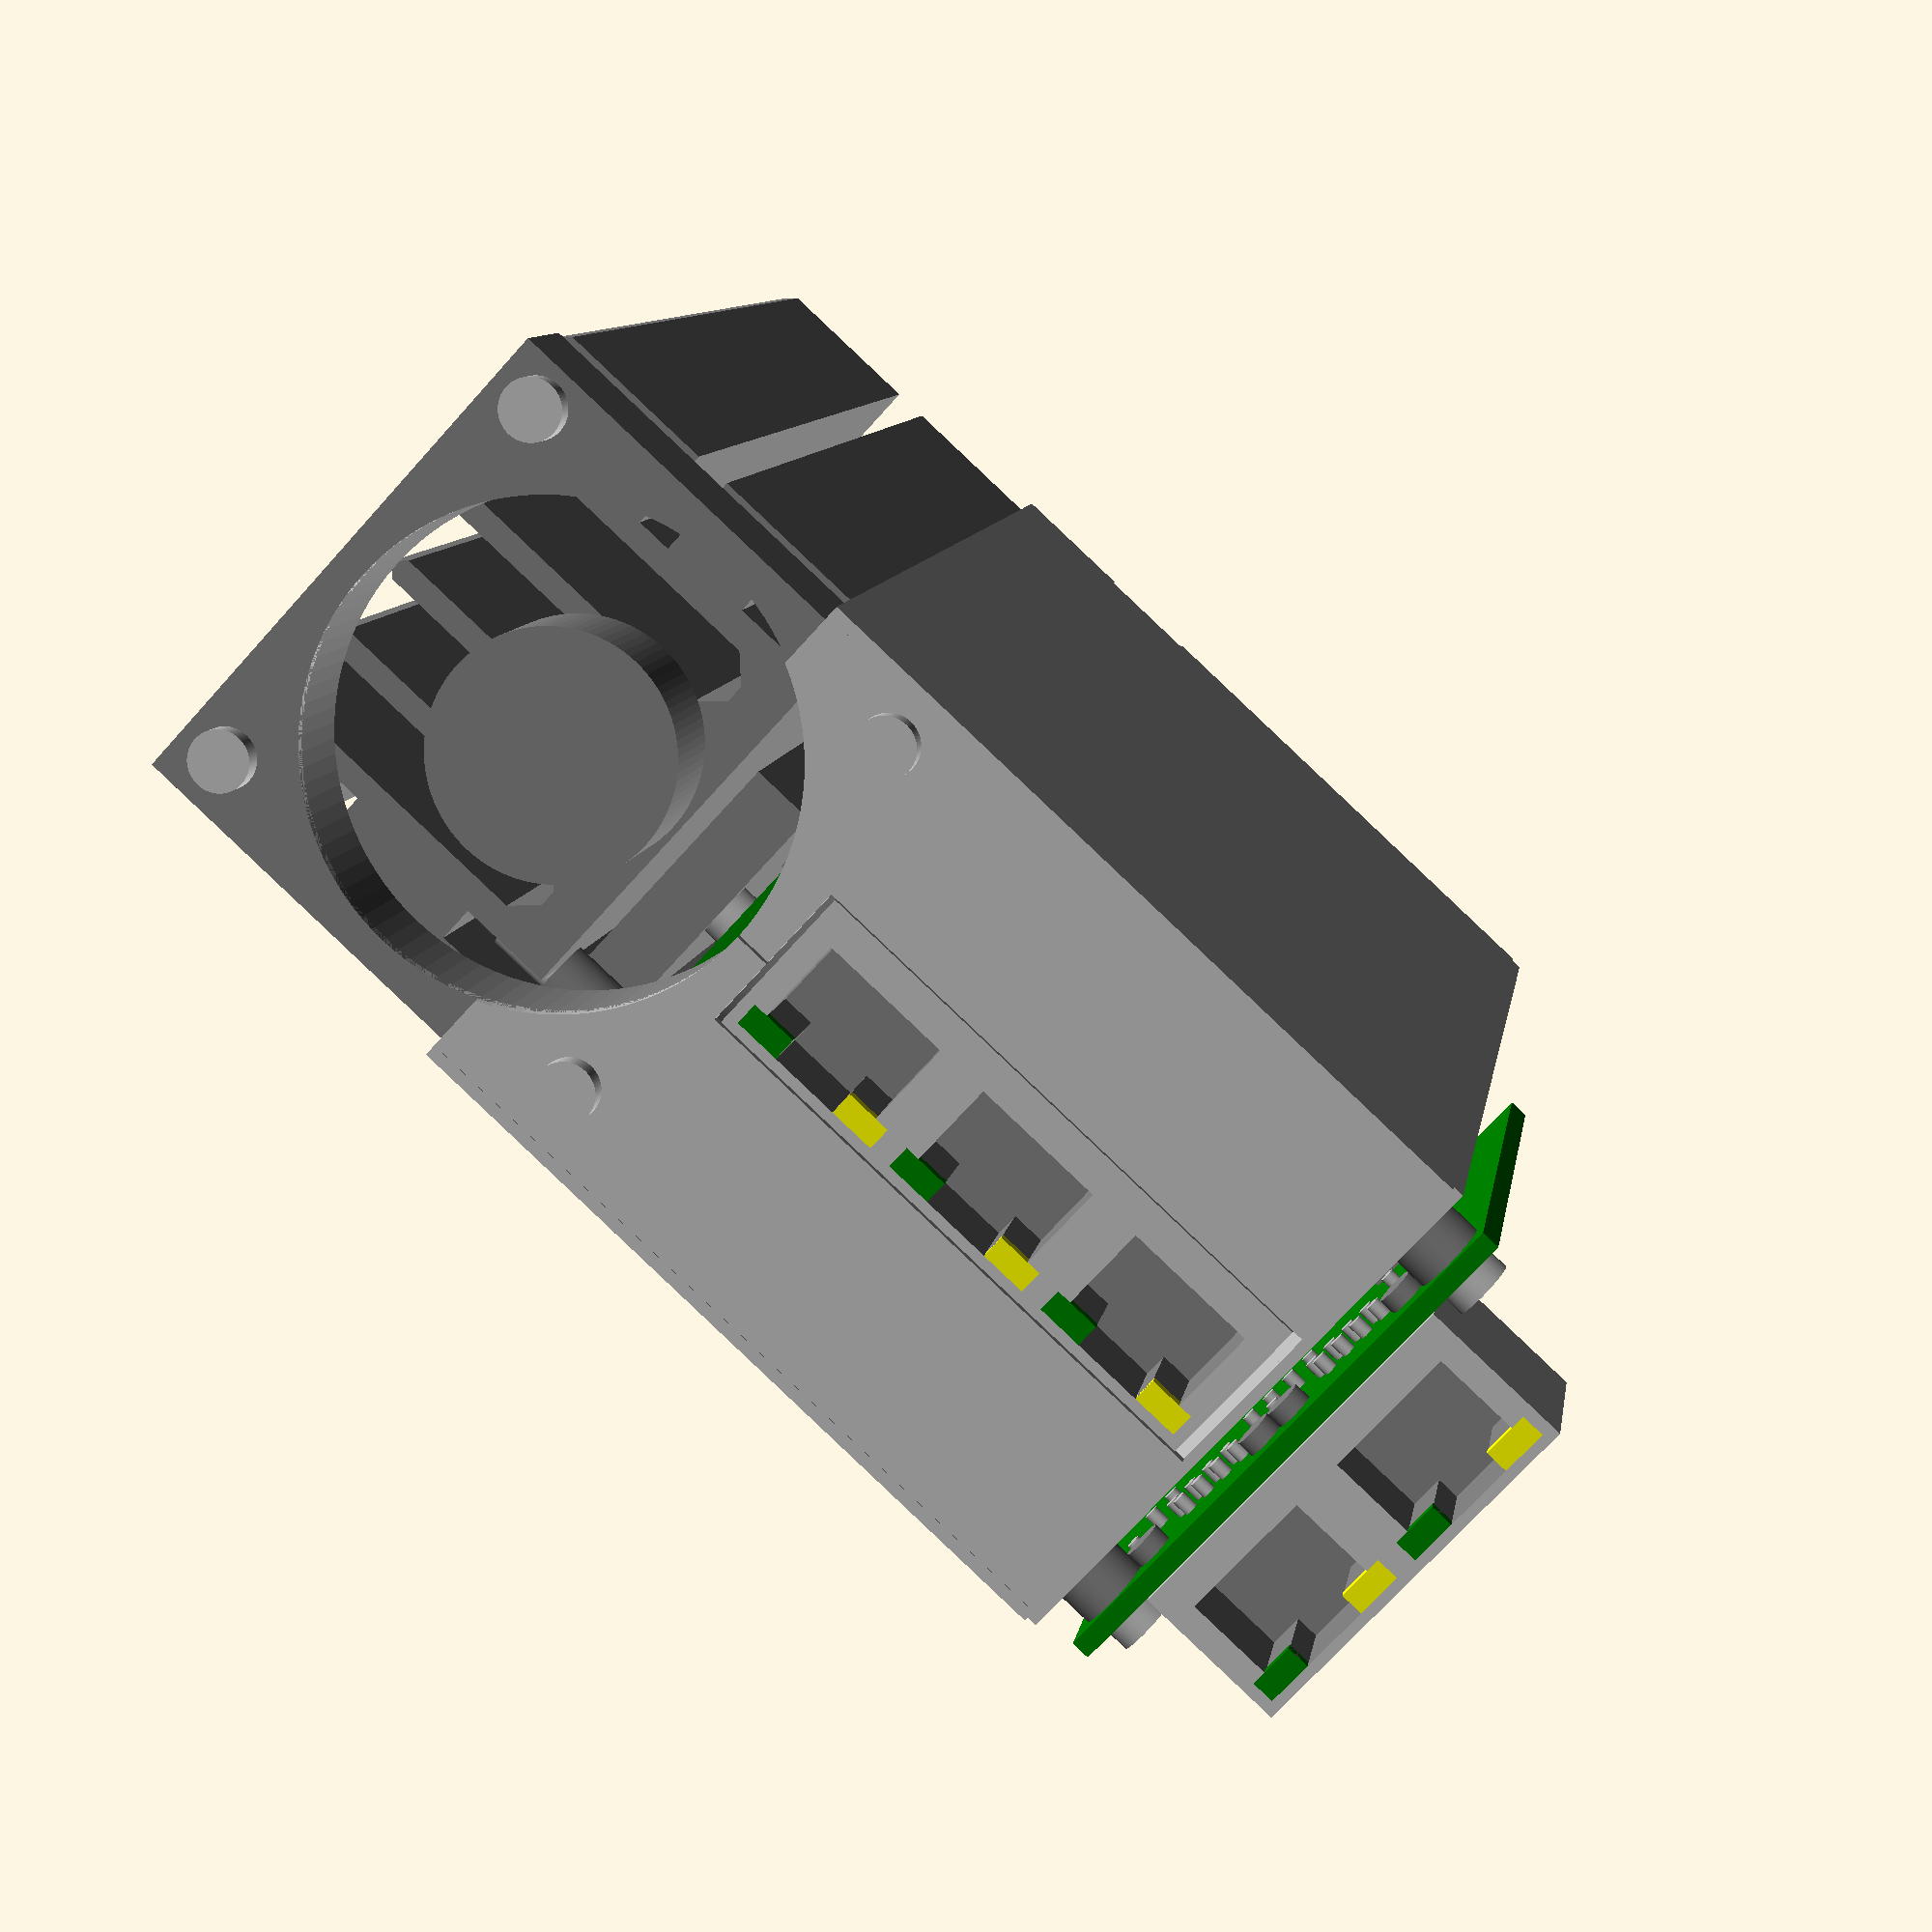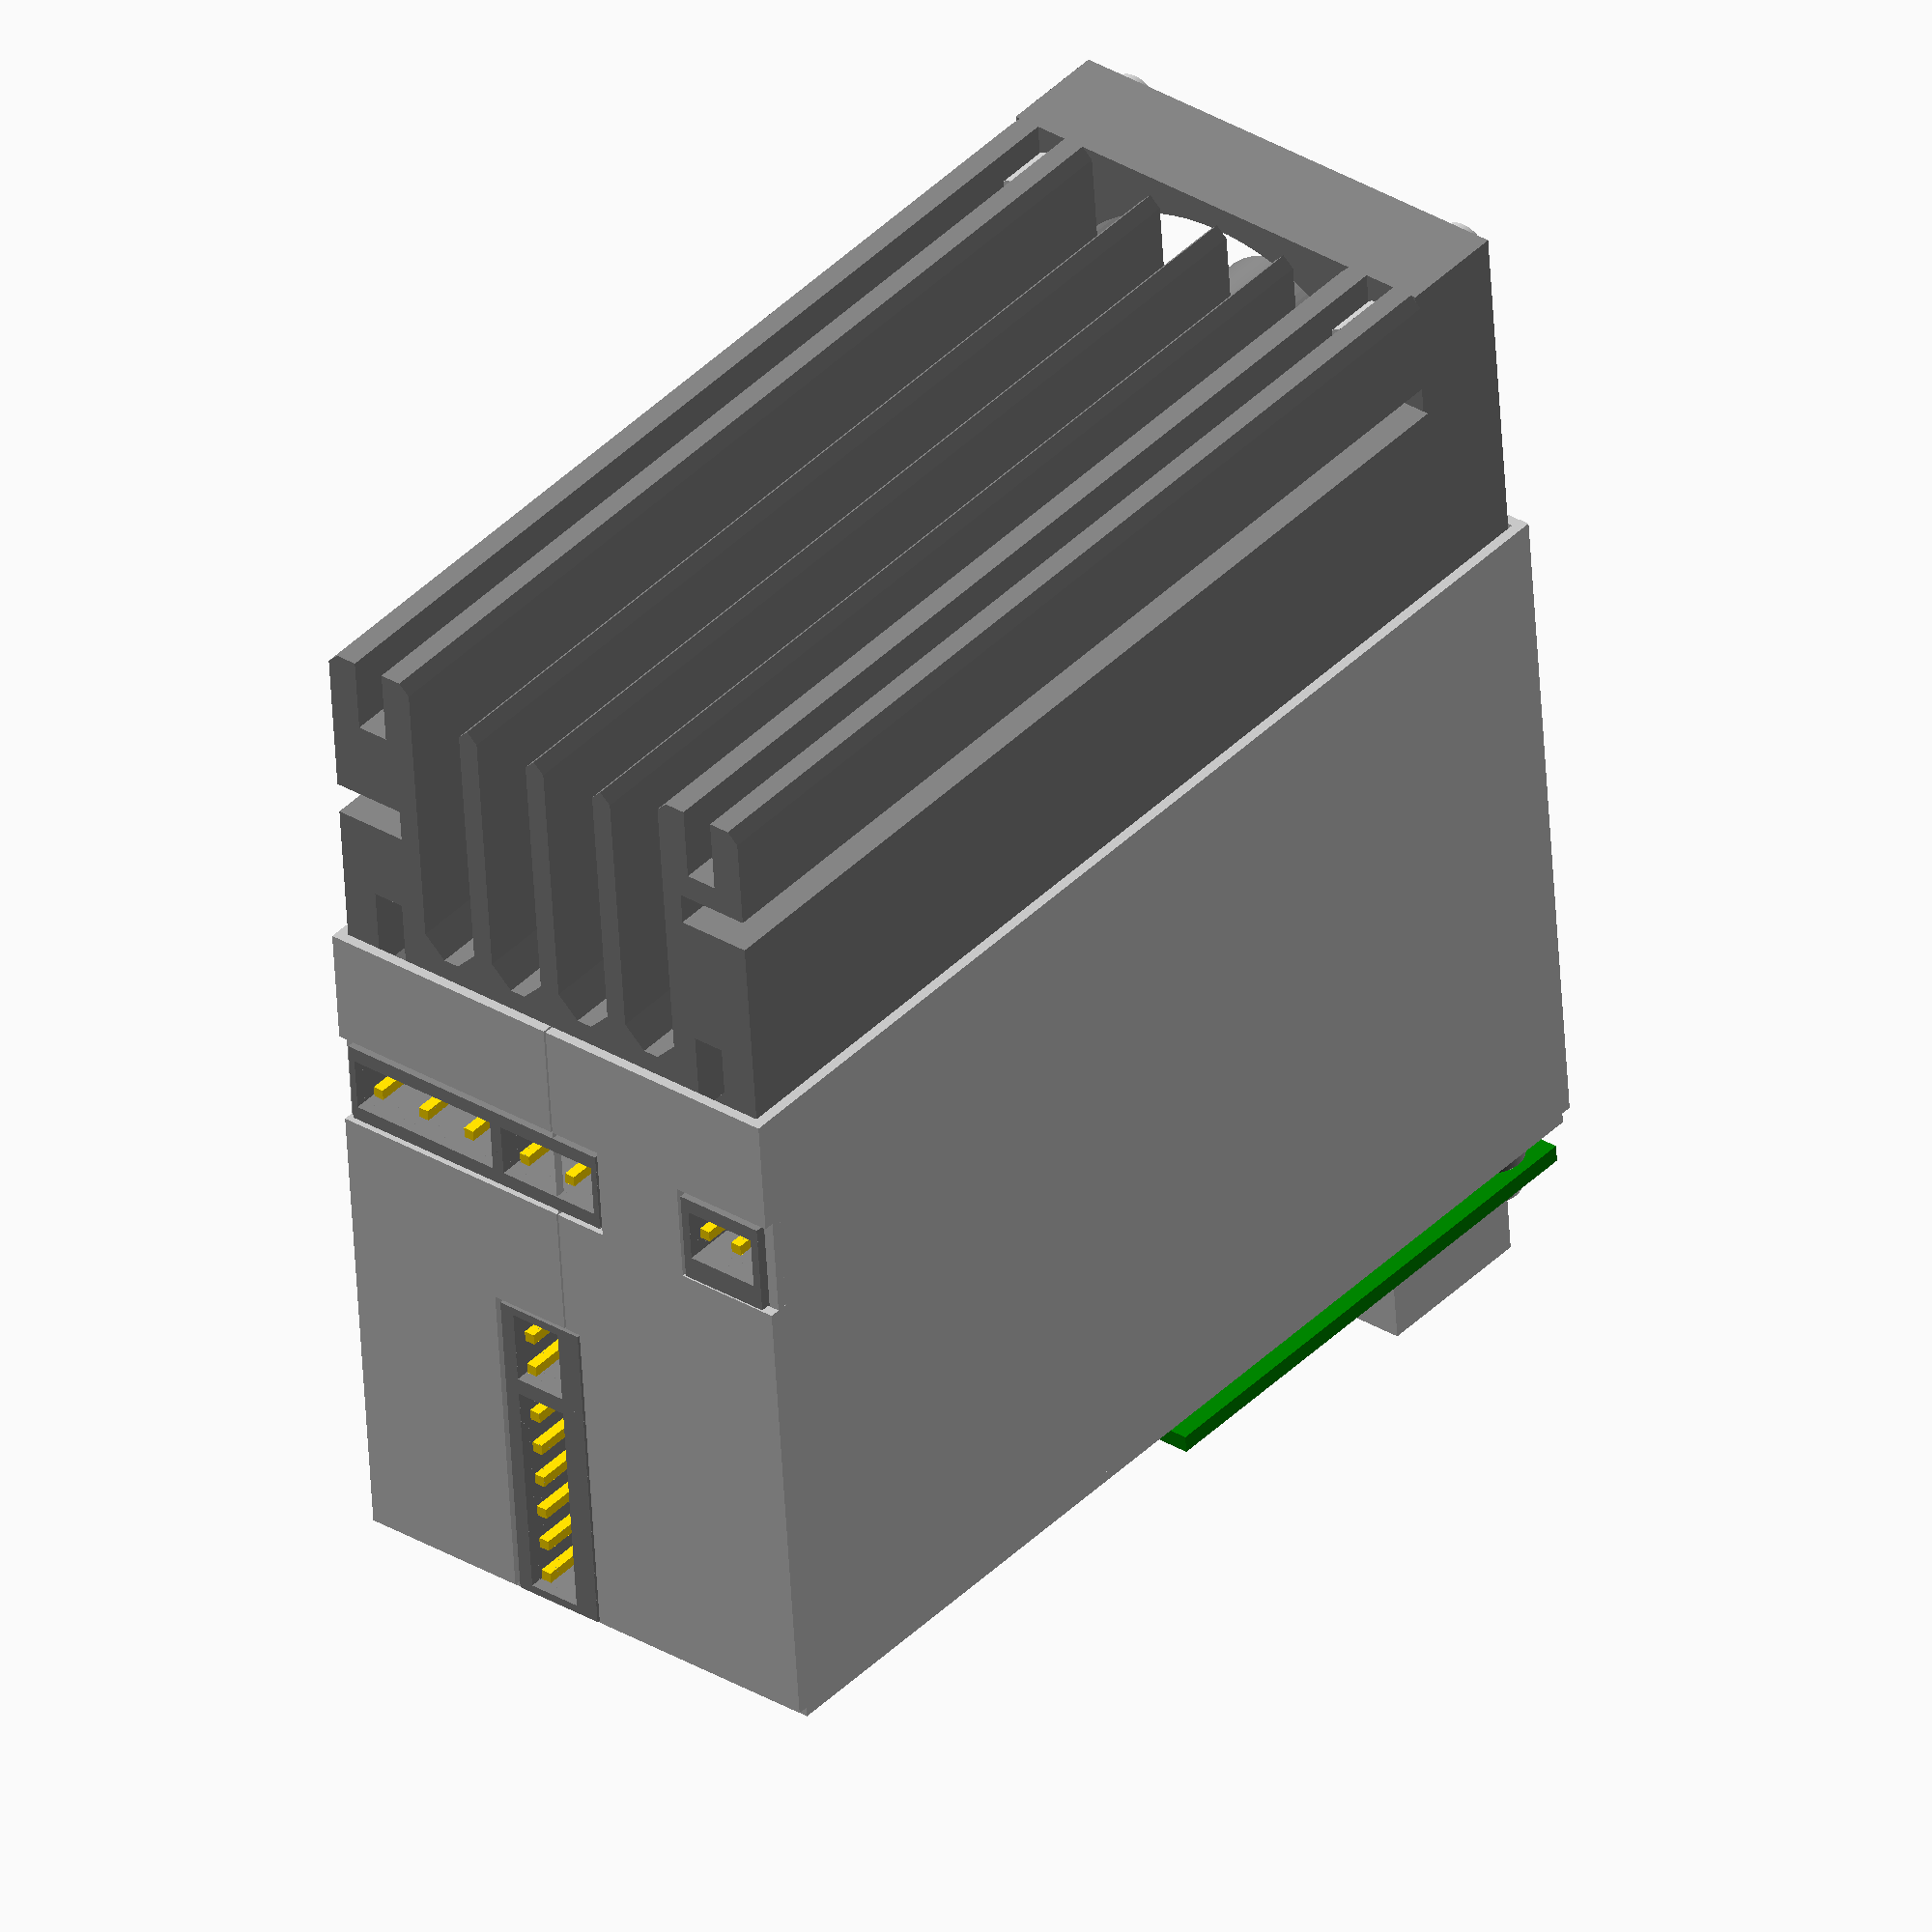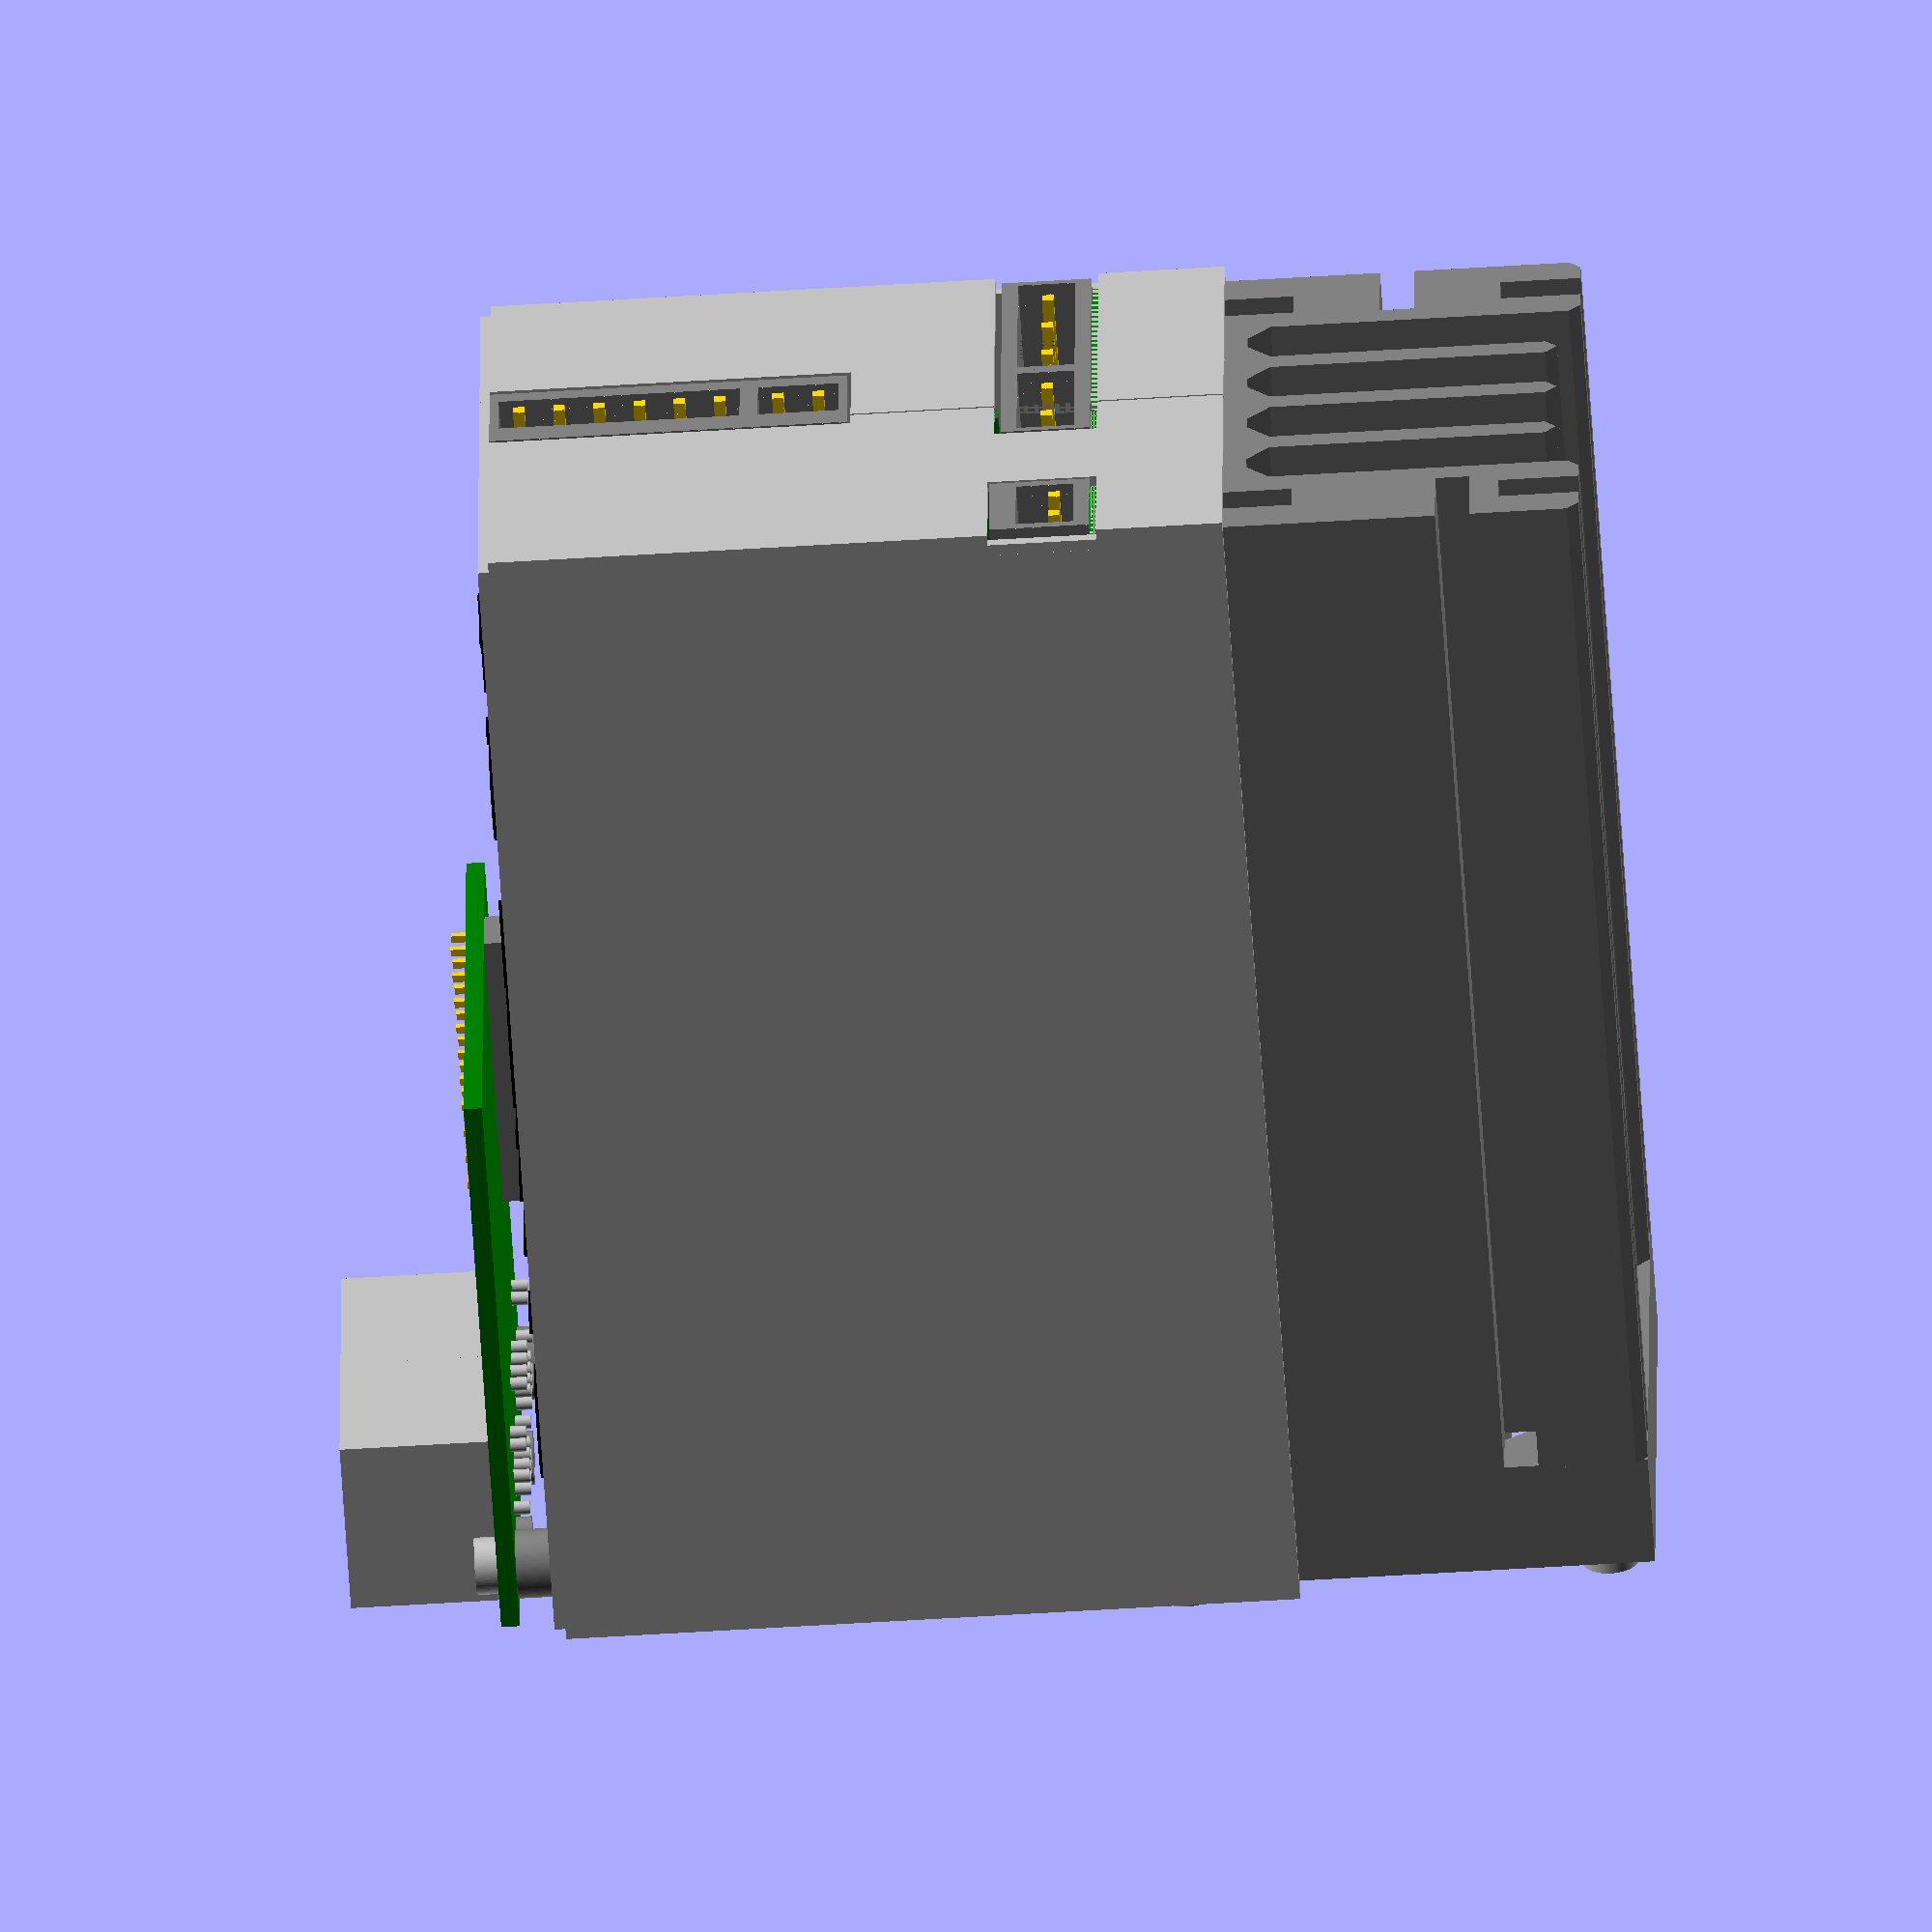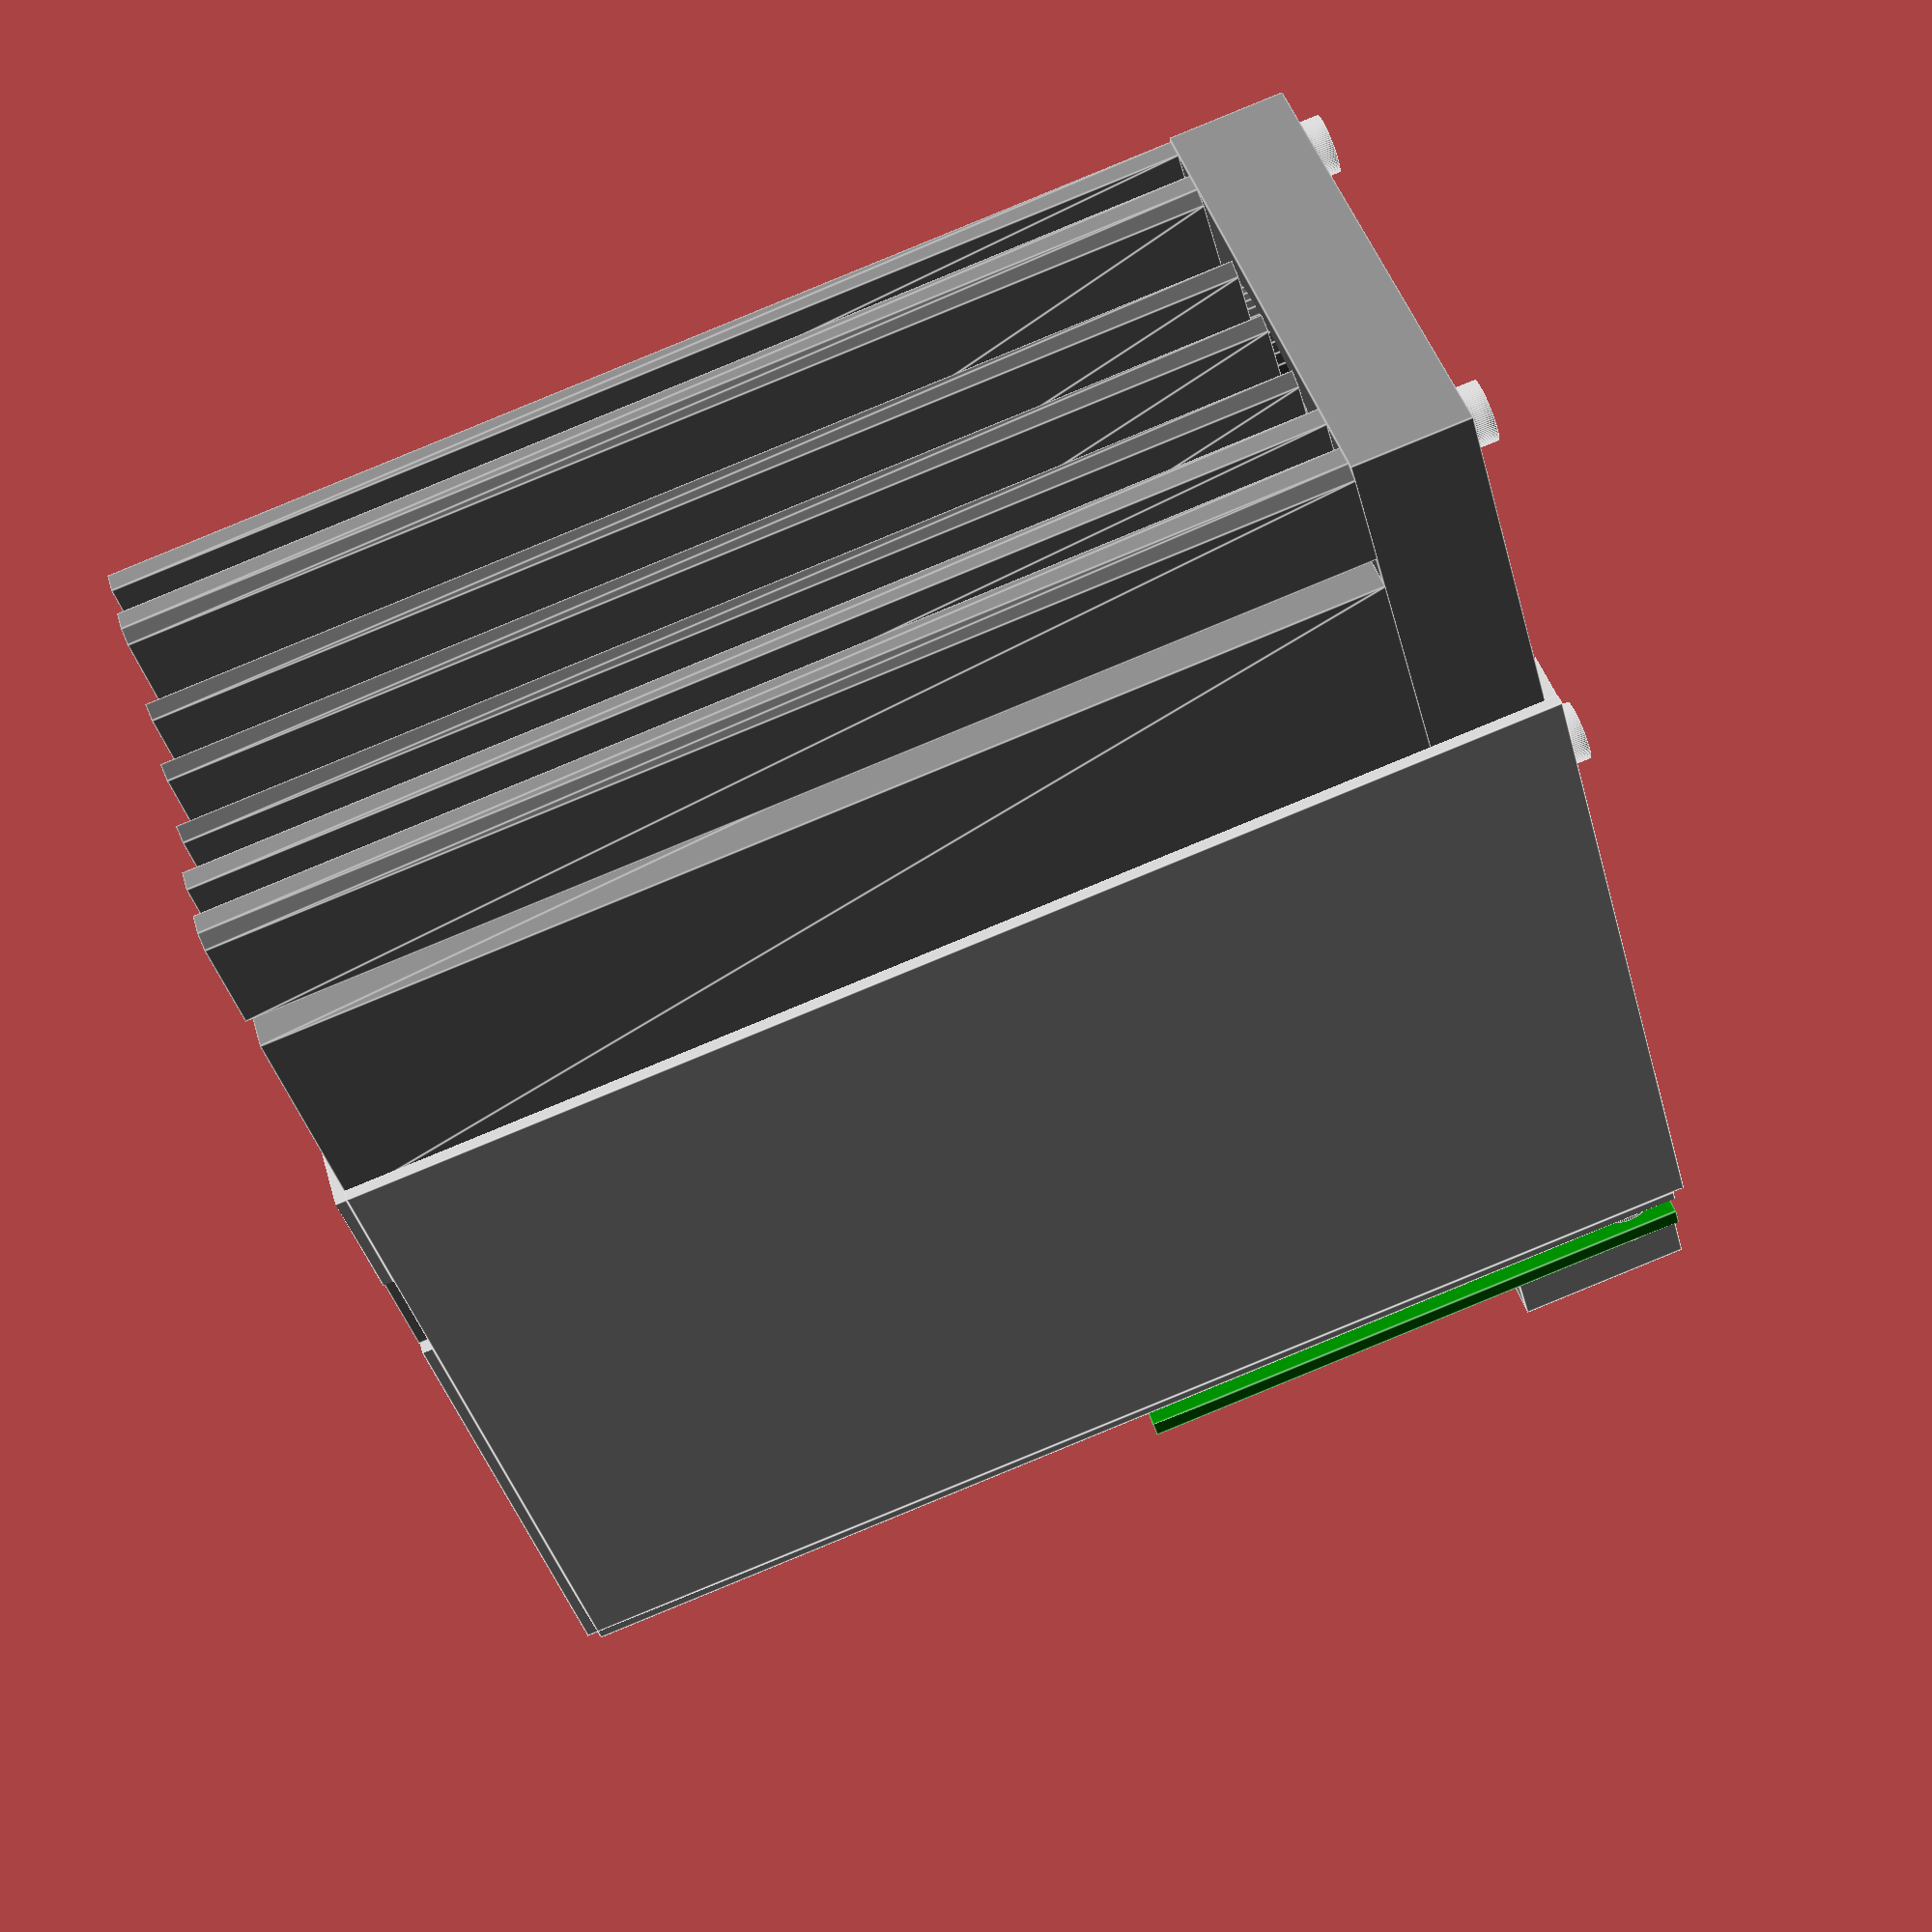
<openscad>
pcb_hight = 1.6;

module capp(){
	color("grey") cylinder($fn=100, r = 12.5, h = 50);
	color("gold") translate([5, 0, 0]) cube([1, 1, 6], true);
	color("gold") translate([-5, 0, 0]) cube([1, 1, 6], true);
}

module cap(){
	color("red") cube([8, 18, 15]);
	color("gold") translate([4.5, 18 / 2 - 15 / 2, 0]) cube([1, 1, 6], true);
	color("gold") translate([4.5, 18 / 2 + 15 / 2, 0]) cube([1, 1, 6], true);
}

module rj45(){
	difference(){
		color("silver") cube([16, 15.6, 13.2], false);
		color("grey") translate([8, 3.9, 13.33/2]) cube([11.5, 8, 7.5], true);
		color("grey") translate([8, 3.9, 13.33-2]) cube([6, 8, 2], true);
		color("grey") translate([16-3, 0.45, 13.33-2]) cube([4, 1, 2], true);
		color("grey") translate([3, 0.45, 13.33-2]) cube([4, 1, 2], true);
	}
	color("green") translate([16-3, 0.5, 13.33-2]) cube([4, 1, 2], true);
	color("yellow") translate([3, 0.5, 13.33-2]) cube([4, 1, 2], true);
  
  color("grey") translate([(16 - 12.7) / 2, 5.4, -3]) cylinder($fn = 100, r = 1.6, h = 3);
  color("grey") translate([(16 - 12.7) / 2 + 12.7, 5.4, -3]) cylinder($fn = 100, r = 1.6, h = 3);
  color("silver") translate([0, 5.4 + 3.54, -3]) cylinder($fn = 100, r = 0.6, h = 3);
  color("silver") translate([16, 5.4 + 3.54, -3]) cylinder($fn = 100, r = 0.6, h = 3);
  color("silver") translate([(16 - 13.72) / 2, 5.4 + 9.12, -3]) cylinder($fn = 100, r = 0.6, h = 3);
  color("silver") translate([(16 - 9.14) / 2, 5.4 + 9.12, -3]) cylinder($fn = 100, r = 0.6, h = 3);
  color("silver") translate([(16 - 13.72) / 2 + 13.72, 5.4 + 9.12, -3]) cylinder($fn = 100, r = 0.6, h = 3);
  color("silver") translate([(16 - 9.14) / 2 + 9.14, 5.4 + 9.12, -3]) cylinder($fn = 100, r = 0.6, h = 3);
  
  for(a = [0:3]){
    color("silver") translate([(16 - 12.7) / 2 + 2.79 + a * 2.03, 5.4 + 2.54, -3]) cylinder($fn = 100, r = 0.6, h = 3);
    color("silver") translate([(16 - 12.7) / 2 + 2.79 + a * 2.03 + 1.02, 5.4 + 4.32, -3]) cylinder($fn = 100, r = 0.6, h = 3);
  }
}

module soic8(){
  translate([1.1, 0, 0]) color("grey") cube([4, 5, 1.75]);
  for(a = [0:3]){
    color("silver") translate([1.1 / 2, 0.33 + a * 1.27 + 0.51 / 2]) cube([1.1, 0.51, 0.19], true);
    color("silver") translate([1.1 / 2 + 4 + 1.1, 0.33 + a * 1.27 + 0.51 / 2]) cube([1.1, 0.51, 0.19], true);
  }
}

module r2512(){
  color("silver") cube([1.5, 3.2, 1.6]);
  translate([1.5, 0, 0]) color("grey") cube([3.35, 3.2, 1.6]);
  translate([1.5 + 3.35, 0, 0]) color("silver") cube([1.5, 3.2, 1.6]);
}

module akl230(l){
	difference(){
		color("grey") cube([l * 5.08 + 1.2, 12, 7.8]);
		for(a = [0:l - 1]){
			color("grey") translate([0.6 + a * 5.08, 4, 1.4]) cube([5.09, 9, 5]);
		}
	}
	for(a = [0:l - 1]){
			color("gold") translate([0.6 + a * 5.08 + 5.08/2, 7, 3.8]) cube([1, 10, 1], true);
	}
	for(a = [0:l - 1]){
			color("gold") translate([0.6 + a * 5.08 + 5.08/2, 2, 0.175]) cube([1, 1, 3.45 + 3.8], true);
	} 
}

module akl182(l){
	difference(){
		color("grey") cube([l * 3.5 + 1.6, 11.2, 8.7]);
		for(a = [0:l - 1]){
			color("grey") translate([0.8 + a * 3.5, 4, 1.4]) cube([3.51, 9, 5]);
		}
	}
	for(a = [0:l - 1]){
			color("gold") translate([0.8 + a * 3.5 + 3.5/2, 11.2 - 8.9 / 2, 3.1]) cube([1, 8.9, 1], true);
	}
	for(a = [0:l - 1]){
			color("gold") translate([0.8 + a * 3.5 + 3.5/2, 11.2 - 8.9, -0.2]) cube([1, 1, 3.5 + 3.1], true);
	} 
}

module pin2(l){
  for(a = [0:l - 1]){
		color("gold") translate([2.54 / 2 + a * 2.54, 1.5 + 2.54, -(3 + 1.27) / 2 + 1.27]) cube([0.64, 0.64, 3 + 1.27], true);
    color("gold") translate([2.54 / 2 + a * 2.54, 2.54 + 1.5 + 2.54, -(3 + 1.27 + 2.54) / 2 + 1.27 + 2.54]) cube([0.64, 0.64, 3 + 1.27 + 2.54], true);
	}
  for(a = [0:l - 1]){
		color("gold") translate([2.54 / 2 + a * 2.54, -(6 + 2.54 + 1.5) / 2 + 1.5 + 2.54, 1.27]) cube([0.64, 6 + 2.54 + 1.5, 0.64], true);
    color("gold") translate([2.54 / 2 + a * 2.54, -(6 + 2.54 + 1.5 + 2.54) / 2 + 1.5 + 2.54 + 2.54, 1.27 + 2.54]) cube([0.64, 6 + 2.54 + 1.5 + 2.54, 0.64], true);
	}
  color("grey") translate([0, 0, 0]) cube([l * 2.54, 2.54, 5.08]);
}

module soc2(l){
  for(a = [0:l - 1]){
		color("gold") translate([2.54 / 2 + a * 2.54, 2.54 / 2, -3 / 2]) cube([0.64, 0.64, 3], true);
    color("gold") translate([2.54 / 2 + a * 2.54, 2.54 + 2.54 / 2, -3 / 2]) cube([0.64, 0.64, 3], true);
	}
  difference(){
    color("grey") translate([0, 0, 0]) cube([l * 2.54, 5.08, 2.54 + 6]);
    for(a = [0:l - 1]){
		color("gold") translate([2.54 / 2 + a * 2.54, 2.54 / 2, 5]) cube([0.64, 0.64, 10], true);
    color("gold") translate([2.54 / 2 + a * 2.54, 2.54 + 2.54 / 2, 5]) cube([0.64, 0.64, 10], true);
	}
  }
}

module usb(){
  difference(){
    color("silver") cube([7.8, 5.06, 2.5]);
    color("silver") translate([7.8 / 2, 2, 2.5 / 2]) cube([7, 5, 1.8], true);
  }
}

module heatsink(l){
  translate([46, 0, 0]) rotate([90, 0, 180]) color("grey") linear_extrude(height = 94, convexity = 10, twist = 0) polygon( points=[[0, 1], [0, 9.5], [7, 9.5], 
  [7, 12.5], [0, 12.5], [0, 32], [1, 33], 
  [3.5, 33], [3.5, 25], [6.5, 25], [6.5, 33], 
  [39.5, 33], [39.5, 25], [42.5, 25], [42.5, 33], 
  [45, 33], [46, 32], [46, 17.5], [39, 17.5], 
  [39, 14.5], [46, 14.5], [46, 1], [45, 0], [43, 0], 
  [43, 7], [40, 7], [40, 0], [38, 0], [37, 1], 
  [37, 27], [35, 29], [33.5, 29], [31.5, 27], 
  [31.5, 3], [30.5, 2], [29.5, 3], [29.5, 27], 
  [27.5, 29], [26, 29], [24, 27], [24, 3], [23, 2], 
  [22, 3], [22, 27], [20, 29], [18.5, 29], [16.5, 27], 
  [16.5, 3], [15.5, 2], [14.5, 3], [14.5, 27], 
  [12.5, 29], [11, 29], [9, 27], [9, 1], [8, 0], 
  [6, 0], [6, 7], [3, 7], [3, 0], [1, 0]]);
	//difference(){
	//	color("grey") cube([46, 94, 33]);
	//	color("grey") translate([8, -1, -1]) cube([5, 97, 30]);
	//	color("grey") translate([16, -1, -1]) cube([5, 97, 30]);
	//	color("grey") translate([24, -1, -1]) cube([5, 97, 30]);
	//	color("grey") translate([32, -1, -1]) cube([5, 97, 30]);
	//}
}

module fan(){
	difference(){
		color("grey") cube([45, 45, 10], false);
		color("grey") translate([22.5, 22.5, -1]) cylinder($fn=100, r = 20, h = 12);
    color("grey") translate([4, 4, -1]) cylinder($fn=100, r = 1.5, h = 12);
    color("grey") translate([4 + 37, 4, -1]) cylinder($fn=100, r = 1.5, h = 12);
    color("grey") translate([4, 4 + 37, -1]) cylinder($fn=100, r = 1.5, h = 12);
    color("grey") translate([4 + 37, 4 + 37, -1]) cylinder($fn=100, r = 1.5, h = 12);
	}
	color("grey") translate([22.5, 22.5, 0]) cylinder($fn=100, r = 10, h = 10);
}

module lqfp100(){
  color("grey") translate([1, 1, 0]) cube([14, 14, 1.6]);
  for(a = [0:24]){
    color("silver") translate([a * 0.5 + 2, 0.5, 0.05]) cube([0.22, 1, 0.1], true);
    color("silver") translate([a * 0.5 + 2, 0.5 + 15, 0.05]) cube([0.22, 1, 0.1], true);
    color("silver") translate([0.5, a * 0.5 + 2, 0.05]) cube([1, 0.22, 0.1], true);
    color("silver") translate([0.5 + 15, a * 0.5 + 2, 0.05]) cube([1, 0.22, 0.1], true);
  }
}

module lqfp48(){
  color("grey") translate([1, 1, 0]) cube([7, 7, 1.6]);
  for(a = [0:11]){
    color("silver") translate([a * 0.5 + 1.75, 0.5, 0.05]) cube([0.22, 1, 0.1], true);
    color("silver") translate([a * 0.5 + 1.75, 0.5 + 8, 0.05]) cube([0.22, 1, 0.1], true);
    color("silver") translate([0.5, a * 0.5 + 1.75, 0.05]) cube([1, 0.22, 0.1], true);
    color("silver") translate([0.5 + 8, a * 0.5 + 1.75, 0.05]) cube([1, 0.22, 0.1], true);
  }
}

module iram256(){
  difference(){
    color("grey") cube([22.3, 62, 5.7]);
    translate([11.4, 3, -1]) color("grey") cylinder($fn=100, r = 1.7, h = 7);
    translate([11.4, 3 + 56, -1]) color("grey") cylinder($fn=100, r = 1.7, h = 7);
  }
  for(a = [0:6]){
    translate([-(16.75 - 11.4) / 2, 62/2 - a * 2.54 - 2.54, 3.2]) color("silver") cube([16.75 - 11.4, 0.6, 0.5], true);
    translate([-(16.75 - 11.4), 62/2 - a * 2.54 - 2.54, (4.7 + 5.7 - 3.2)/2 + 3.2]) color("silver") cube([0.6, 0.5, 4.7 + 5.7 - 3.2], true);
    translate([-(16.75 - 11.4 + 5) / 2, 62/2 - a * 2.54 - 1.27, 3.2]) color("silver") cube([16.75 - 11.4 + 5, 0.6, 0.5], true);
    translate([-(16.75 - 11.4 + 5), 62/2 - a * 2.54 - 1.27, (4.7 + 5.7 - 3.2)/2 + 3.2]) color("silver") cube([0.6, 0.5, 4.7 + 5.7 - 3.2], true);
  }
  
  for(a = [0:3]){
    translate([-(16.75 - 11.4) / 2, 62/2 + a * 5.08 + 2.54, 3.2]) color("silver") cube([16.75 - 11.4, 0.6, 0.5], true);
    translate([-(16.75 - 11.4), 62/2 + a * 5.08 + 2.54, (4.7 + 5.7 - 3.2)/2 + 3.2]) color("silver") cube([0.6, 0.5, 4.7 + 5.7 - 3.2], true);
  }
  
  for(a = [1:3]){
    translate([-(16.75 - 11.4 + 5) / 2, 62/2 + a * 5.08 + 1.27, 3.2]) color("silver") cube([16.75 - 11.4 + 5, 0.6, 0.5], true);
    translate([-(16.75 - 11.4 + 5), 62/2 + a * 5.08 + 1.27, (4.7 + 5.7 - 3.2)/2 + 3.2]) color("silver") cube([0.6, 0.5, 4.7 + 5.7 - 3.2], true);
  }
}

module f4_pcb(){
	difference(){
    translate([0, 1, 0]) color("green") cube([50, 100, pcb_hight], false);
    color("green") translate([44, 93.5, -1]) cube([10, 16, 4], false);
  }
}

module f1_pcb(){
	difference(){
    color("green") translate([0, 5, 0]) cube([46, 90, pcb_hight], false);
    color("green") translate([32.5, 30, -1]) cylinder($fn = 100, r = 3, h = 3);
    color("green") translate([32.5, 30 + 56, -1]) cylinder($fn = 100, r = 3, h = 3);
    color("green") translate([5, 10, -1]) cylinder($fn = 100, r = 1.5, h = 3);
    color("green") translate([5 + 36, 10, -1]) cylinder($fn = 100, r = 1.5, h = 3);
  }
}

module cover(){
  difference(){
    translate([-1, -9, 54]) color("silver") cube([48, 104, 0.95]);
    translate([5, 61, 53]) color("silver") cube([9.5, 23.5, 3]);
    translate([11, 43, 53]) color("silver") cube([3.5, 11, 3]);
    translate([8.5, 52, 53]) color("silver") cube([6, 10, 3]);
    translate([8.5, 15.5, 53]) color("silver") cube([6, 26, 3]);
    translate([4, -5, 53]) color("silver") cylinder($fn = 100, r = 1.25, h = 3);
    translate([42, -5, 53]) color("silver") cylinder($fn = 100, r = 1.25, h = 3);
  }
  translate([40, 0, 55]) color("black") rotate([0, 0, 90]) text("STMBL 3.4", font = "Liberation Sans", size = 13);
  //translate([20, 4, 55]) color("black") rotate([0, 0, 90]) text("IO", font = "Liberation Sans", size = 3);
  //translate([15, 10, 55]) color("black") rotate([0, 0, 90]) text("1", font = "Liberation Sans", size = 2);
  //translate([15, 32, 55]) color("black") rotate([0, 0, 90]) text("10", font = "Liberation Sans", size = 2);
  //translate([24, 10, 55]) color("black") rotate([0, 0, 90]) text("11", font = "Liberation Sans", size = 2);
  //translate([24, 32, 55]) color("black") rotate([0, 0, 90]) text("20", font = "Liberation Sans", size = 2);
  //translate([6, 38, 55]) color("black") rotate([0, 0, 90]) text("FB0", font = "Liberation Sans", size = 2);
  //translate([8, 38, 55]) color("black") rotate([0, 0, 90]) text("5V 12V", font = "Liberation Sans", size = 2);
  //translate([19, 38, 55]) color("black") rotate([0, 0, 90]) text("FB1", font = "Liberation Sans", size = 2);
  //translate([17, 38, 55]) color("black") rotate([0, 0, 90]) text("5V 12V", font = "Liberation Sans", size = 2);
  //translate([10, 48, 55]) color("black") rotate([0, 0, 90]) text("USB", font = "Liberation Sans", size = 2);
  translate([-1, -10, -10]) color("silver") cube([1, 105, 64]);
  difference(){
    translate([-1, 95, -10]) color("silver") cube([23.8, 0.95, 64]);
    translate([-2, 94, 1]) color("silver") cube([27, 3, 9]);
    translate([15, 94, 22.5]) color("silver") cube([9.5, 3, 333]);
  }
  
  difference(){
    translate([0, -9.95, -10]) color("silver") cube([22.8, 1, 64]);
    translate([15.5, -11, 4.5]) color("silver") cube([8, 3, 50]);
    translate([4.5, -11, 0]) color("silver") rotate([-90, 0, 0]) cylinder($fn=100, r = 1.5, h = 3);
    translate([23, -11, -18.5]) color("silver") rotate([-90, 0, 0]) cylinder($fn=100, r = 20, h = 3);
  }
  translate([-1 + 46 + 1, -10, -10]) color("silver") cube([1, 105, 64]);
  difference(){
    translate([23, 95, -10]) color("silver") cube([24, 0.95, 64]);
    translate([37, 94, 1]) color("silver") cube([11, 3, 9.5]);
    translate([23, 94, 1]) color("silver") cube([5, 3, 9]);
    translate([15, 94, 22.5]) color("silver") cube([9.5, 3, 33]);
  }
  difference(){
    translate([23, -9.95, -10]) color("silver") cube([23, 1, 64]);
    translate([21, -11, 4.5]) color("silver") cube([8, 3, 64]);
    translate([4.5 + 37, -11, 0]) color("silver") rotate([-90, 0, 0]) cylinder($fn=100, r = 1.5, h = 3);
    translate([23, -11, -18.5]) color("silver") rotate([-90, 0, 0]) cylinder($fn=100, r = 20, h = 3);
  }
 
}

module f4(){
	f4_pcb();
	translate([1, 0, pcb_hight]) rj45();
	translate([1 + 16, 0, pcb_hight]) rj45();
	translate([1 + 16 + 16, 0, pcb_hight]) rj45();
  translate([0, 105 - 11.2 + 1, pcb_hight]) rotate([0, 0, 0]) akl182(6);
  translate([6 * 3.5 + 1.6, 105 - 11.2 + 1, pcb_hight]) rotate([0, 0, 0]) akl182(2);
  translate([11.2 - 1, 94 , 0]) rotate([0, 180, 90]) akl182(6);
  translate([-1, 54, 0]) rotate([0, 180, -90]) usb();
  translate([6 - 1, 26, 0]) rotate([0, 180, -90]) pin2(10);
  translate([6 - 1, 63, 0]) rotate([0, 180, -90]) pin2(3);
  translate([1 + 0.25, 18, 0]) rotate([180, 0, 90]) soic8();
  translate([1 + 0.25 + 5 + 0.25, 18, 0]) rotate([180, 0, 90]) soic8();
  translate([1 + 0.25 + 5 + 0.25 + 5 + 0.25 + 2.5, 28, 0]) rotate([180, 0, 90]) soic8();
  translate([1 + 0.25 + 5 + 0.25 + 5 + 0.25, 18, 0]) rotate([180, 0, 90]) soic8();
  translate([17 + 0.25, 18, 0]) rotate([180, 0, 90]) soic8();
  translate([17 + 0.25 + 5 + 0.25, 18, 0]) rotate([180, 0, 90]) soic8();
  translate([17 + 0.25 + 5 + 0.25, 28, 0]) rotate([180, 0, 90]) soic8();
  translate([17 + 0.25 + 5 + 0.25+ 5 + 0.25, 18, 0]) rotate([180, 0, 90]) soic8();
  translate([33 + 0.25, 18, 0]) rotate([180, 0, 90]) soic8();
  translate([33 + 0.25 + 5 + 0.25, 18, 0]) rotate([180, 0, 90]) soic8();
  translate([33 + 0.25 + 5 + 0.25, 28, 0]) rotate([180, 0, 90]) soic8();
  translate([33 + 0.25 + 5 + 0.25+ 5 + 0.25, 18, 0]) rotate([180, 0, 90]) soic8();
  translate([50, 41, 0]) rotate([0, 180, 90]) pin2(2);
  translate([20, 60, 0]) rotate([180, 0, 0]) lqfp100();
}

module f1(){
	f1_pcb();
	translate([32, 45, pcb_hight]) rotate([0, 0, -45]) capp();
	translate([32, 45 + 26, pcb_hight]) rotate([0, 0, 45]) capp();
	translate([2, 45, pcb_hight]) cap();
	translate([0, 96 - 12, pcb_hight]) akl230(3);
	translate([3 * 5.08 + 1.2, 96 - 12, pcb_hight]) akl230(2);
  translate([46 - 2 * 3.5 - 1.6, 96 - 11.2, pcb_hight]) akl182(2);
  translate([20, 45, 0]) rotate([180, 0, 0]) lqfp48();
  translate([15, 31, 0]) rotate([180, 0, 0]) soic8();
  translate([5, 40, 0]) rotate([180, 0, 0]) soic8();
  translate([21, 27, -8]) iram256();
  translate([9.5,49,0]) rotate([0, 180, 0]) r2512();
  translate([9.5,52.5,0]) rotate([0, 180, 0]) r2512();
  translate([9.5,56,0]) rotate([0, 180, 0]) r2512();
}

module spacer(l){
  difference(){
    color("grey") cylinder($fn = 100, r = 3, h = l);
    translate([0, 0, -1]) color("grey") cylinder($fn = 100, r = 1.5, h = l + 2);
  }
}

module m3(l){
  translate([0, 0, -l]) color("silver") cylinder($fn = 100, r = 1.5, h = l);
  color("silver") cylinder($fn = 100, r = 2.5, h = 2);
}

module ethercat(){
  difference(){
    color("green") cube([46, 51, pcb_hight]);
    translate([4, 4, -1]) color("green") cylinder($fn = 100, r = 1.5, h = 3);
    translate([4 + 38, 4, -1]) color("green") cylinder($fn = 100, r = 1.5, h = 3);
  }
  translate([46 / 2 - 16, -1, pcb_hight]) rj45();
  translate([46 / 2, -1, pcb_hight]) rj45();
  translate([9, 25, 0]) rotate([180, 0, 90]) soc2(10);
  translate([4, 4, -3]) spacer(3);
  translate([4, 4, pcb_hight]) m3(8);
  translate([4 + 38, 4, -3]) spacer(3);
  translate([4 + 38, 4, pcb_hight]) m3(8);
}

module stmbl(){
	rotate([0, 90, 0]) translate([-50 - 2 - 2 - 33 - 8, 0, 15 ]) f4();
	translate([1, 10, 33 + 8]) f1();
	rotate([90, 0, 0]) translate([1.5, -41 + 33 + 8, -11]) fan();
	translate([1, 11, 0]) heatsink();
  translate([5, 1, 4]) rotate([90, 0, 0]) m3(15);
  translate([5 + 37, 1, 4]) rotate([90, 0, 0]) m3(15);
  translate([5, 0, 4 + 37]) rotate([90, 0, 0]) m3(10);
  translate([5 + 37, 0, 4 + 37]) rotate([90, 0, 0]) m3(10);
  translate([6, 20, 33]) spacer(8);
  translate([6 + 36, 20, 33]) spacer(8);
  translate([6, 20, 33 + 8 + pcb_hight]) m3(15);
  translate([6 + 36, 20, 33 + 8 + pcb_hight]) m3(15);
  translate([22 + 11.4, 27 + 3 + 10, 33 + 5.7]) m3(10);
  translate([22 + 11.4, 27 + 3 + 10 + 56, 33 + 5.7]) m3(10);
  translate([1, 1, 96 + 3]) ethercat();
  translate([1, 10, 33 + 8]) cover();
}



stmbl();
</openscad>
<views>
elev=89.7 azim=347.2 roll=226.6 proj=p view=wireframe
elev=52.7 azim=140.7 roll=183.2 proj=o view=solid
elev=57.9 azim=85.6 roll=93.7 proj=o view=wireframe
elev=221.4 azim=286.6 roll=345.0 proj=p view=edges
</views>
